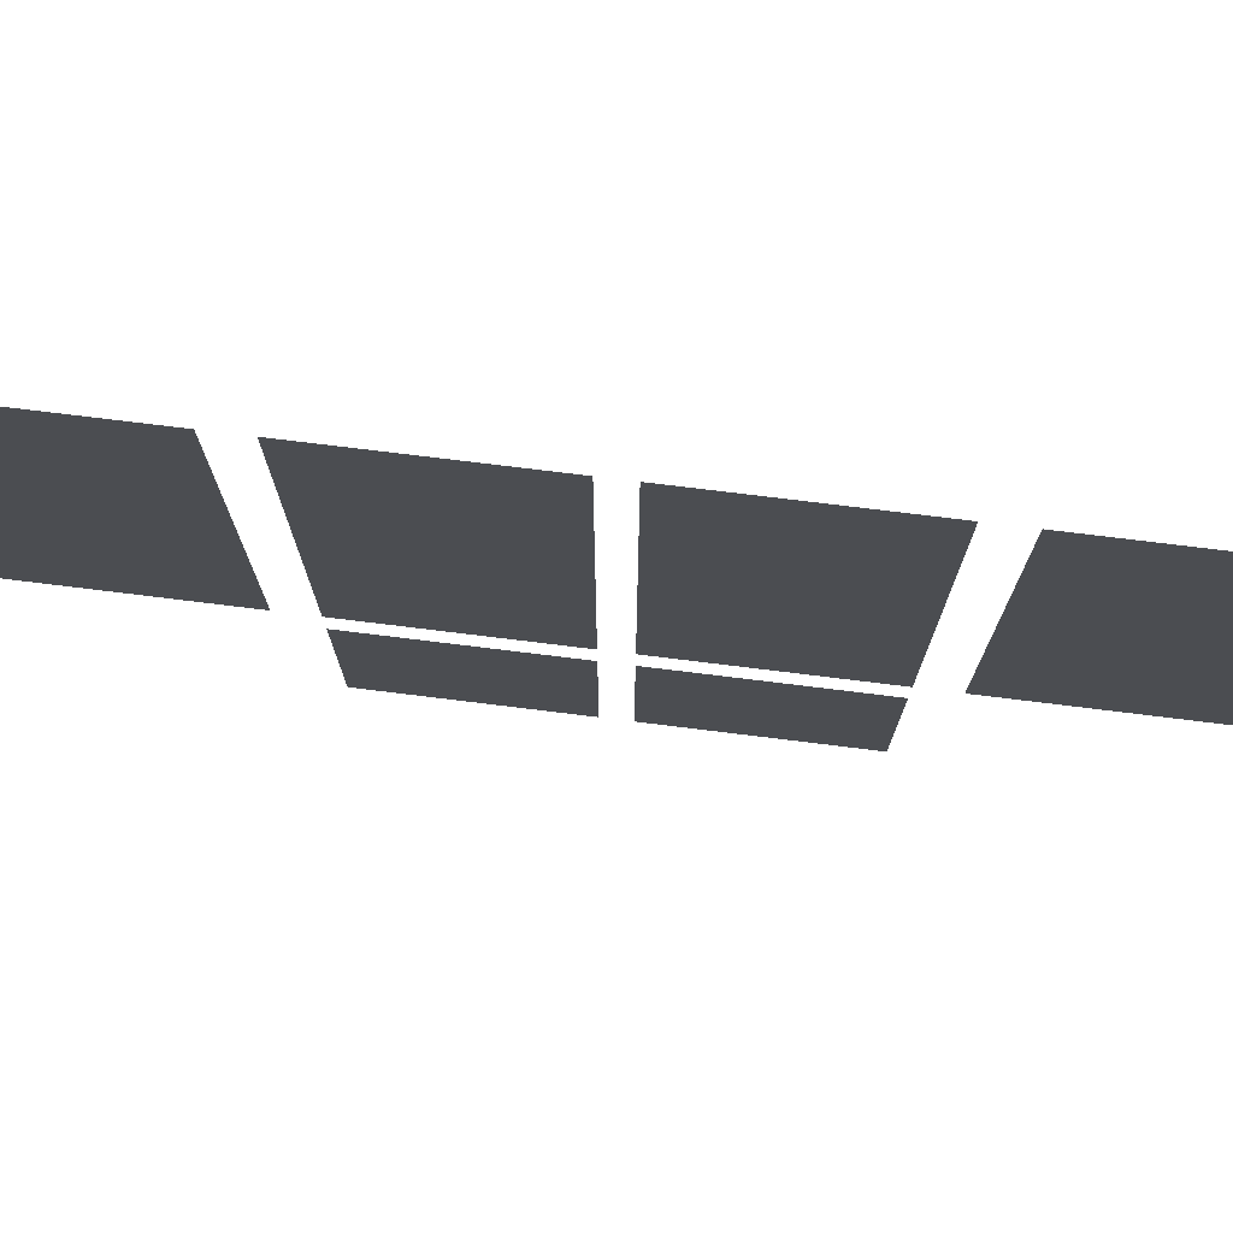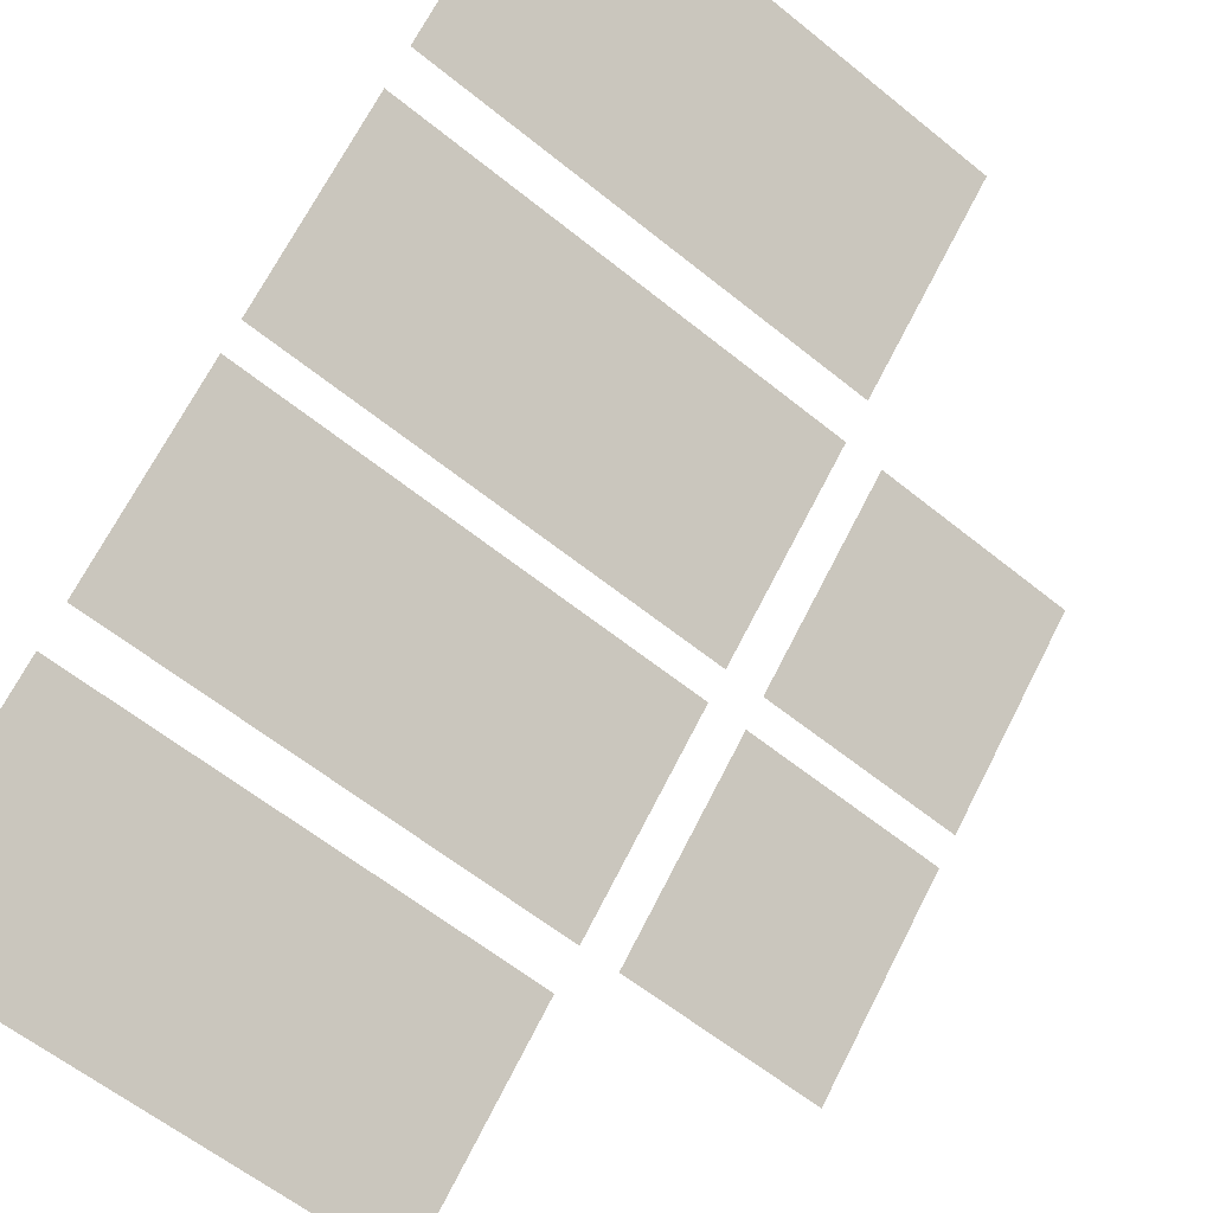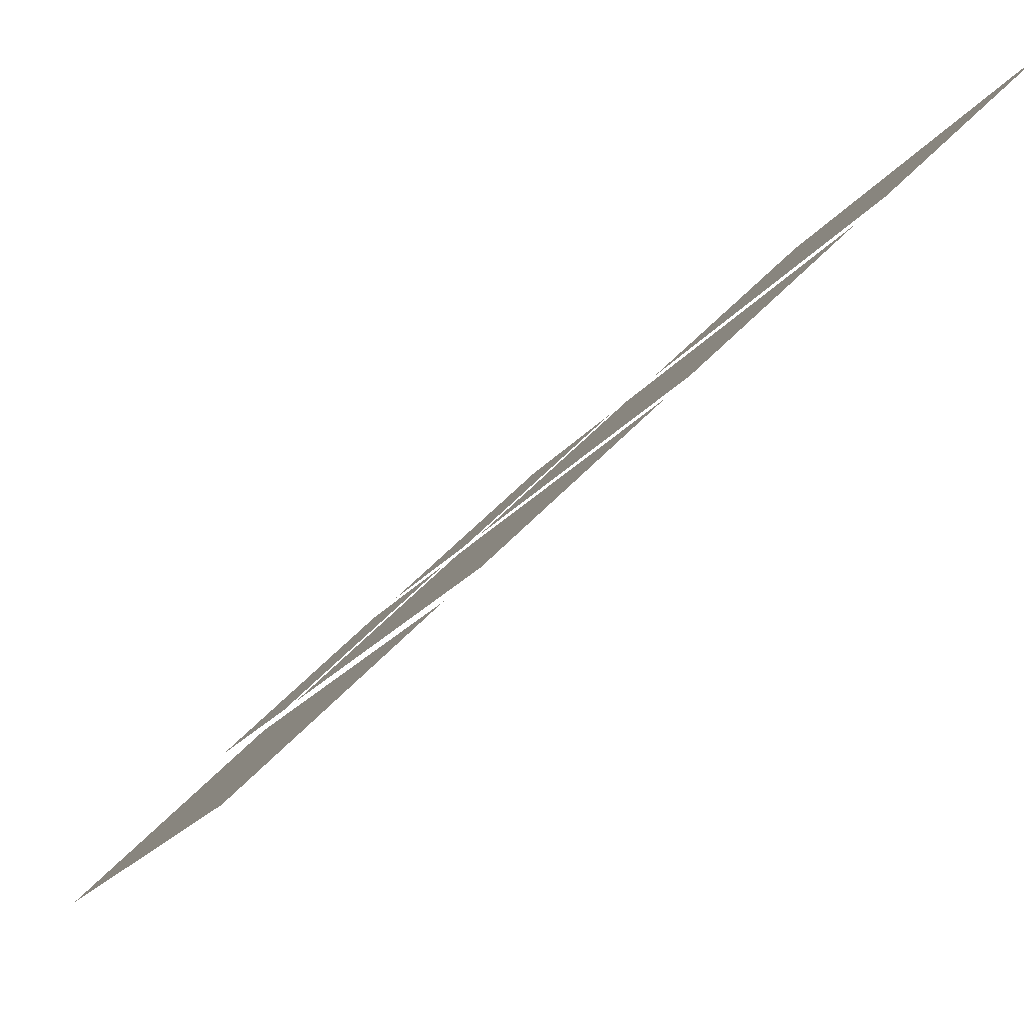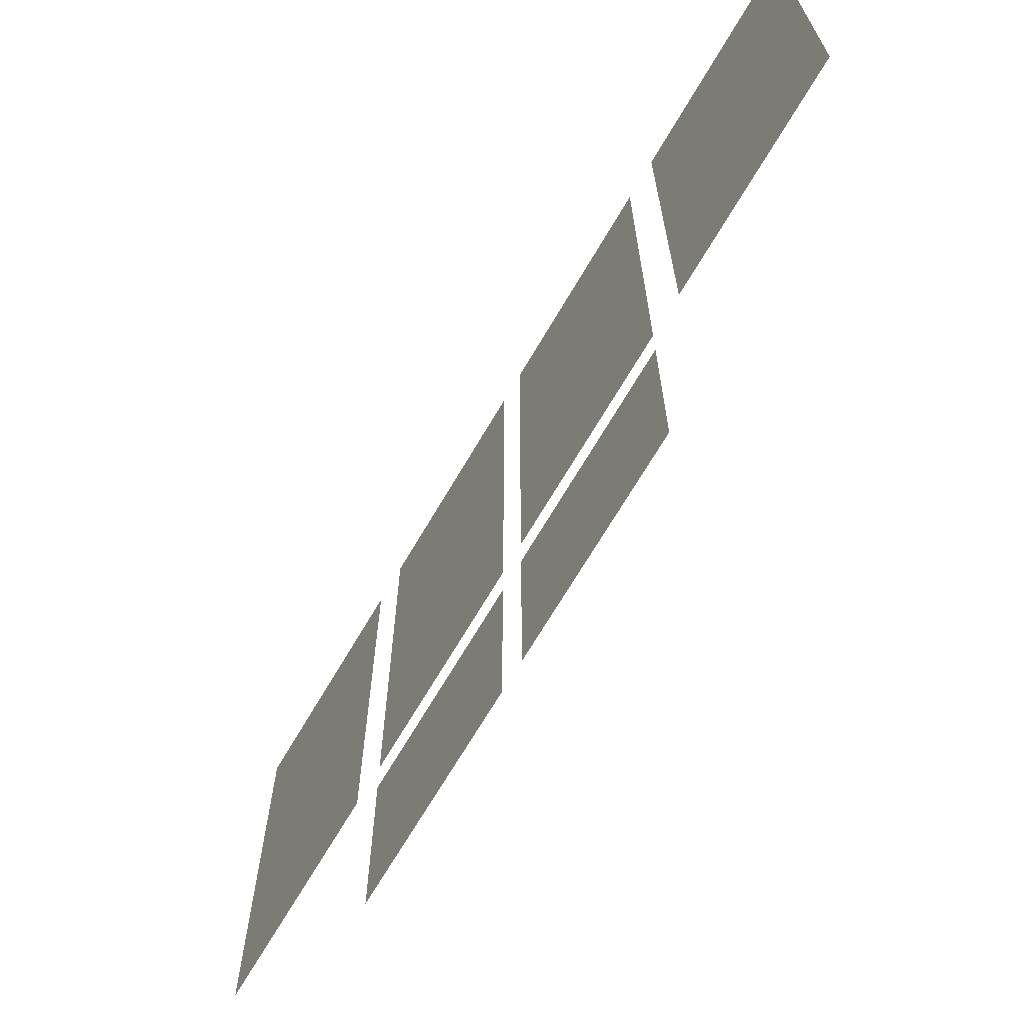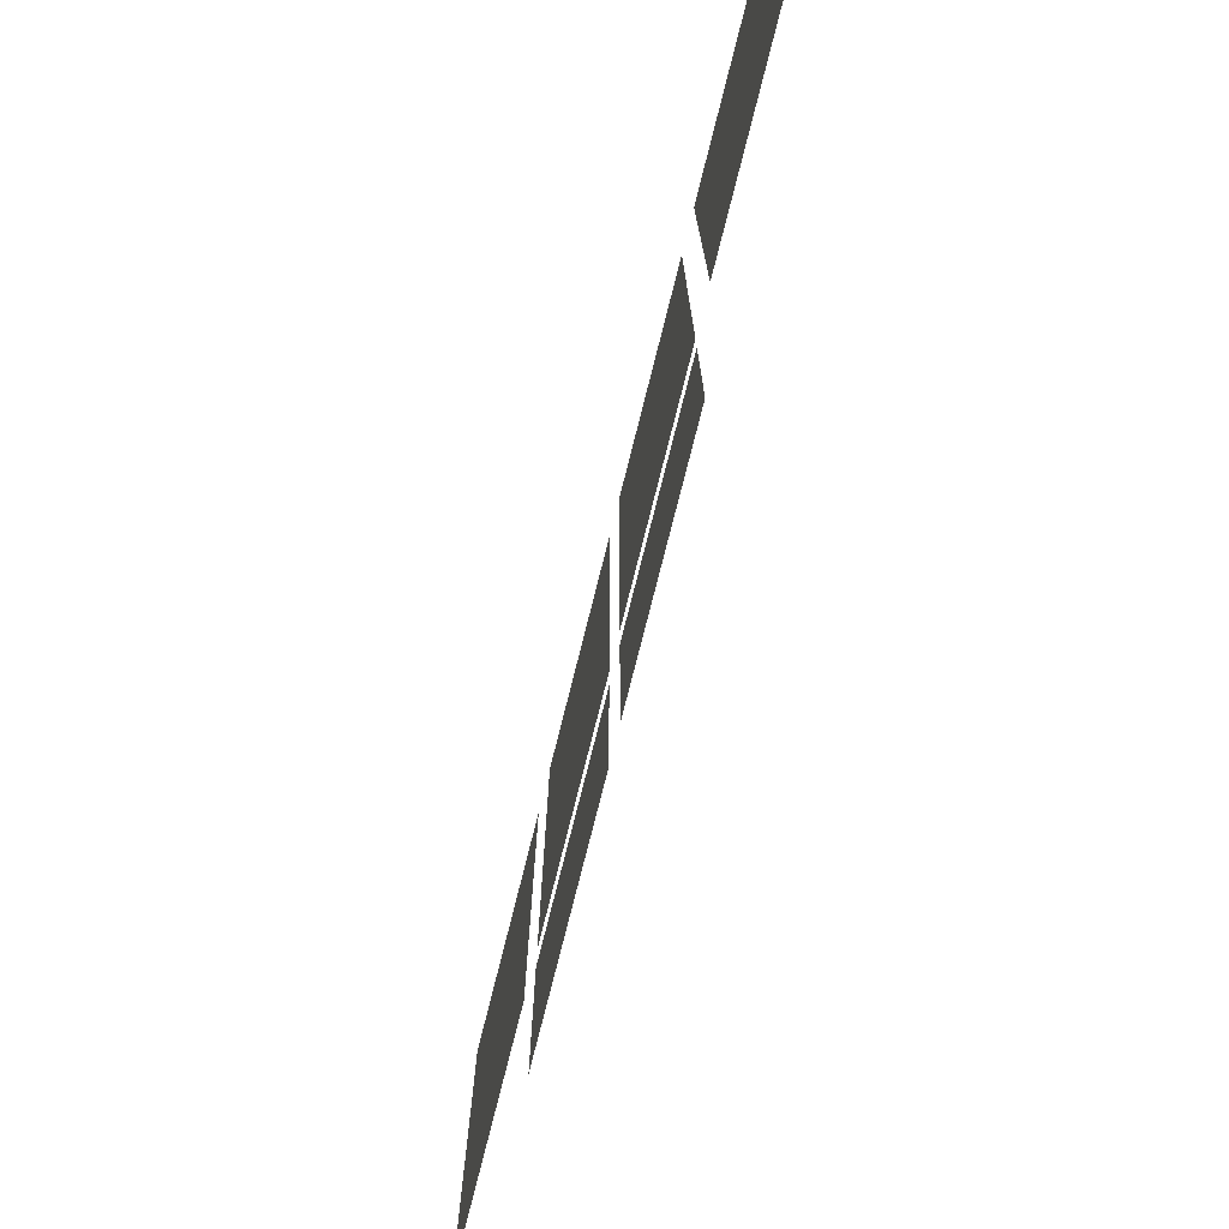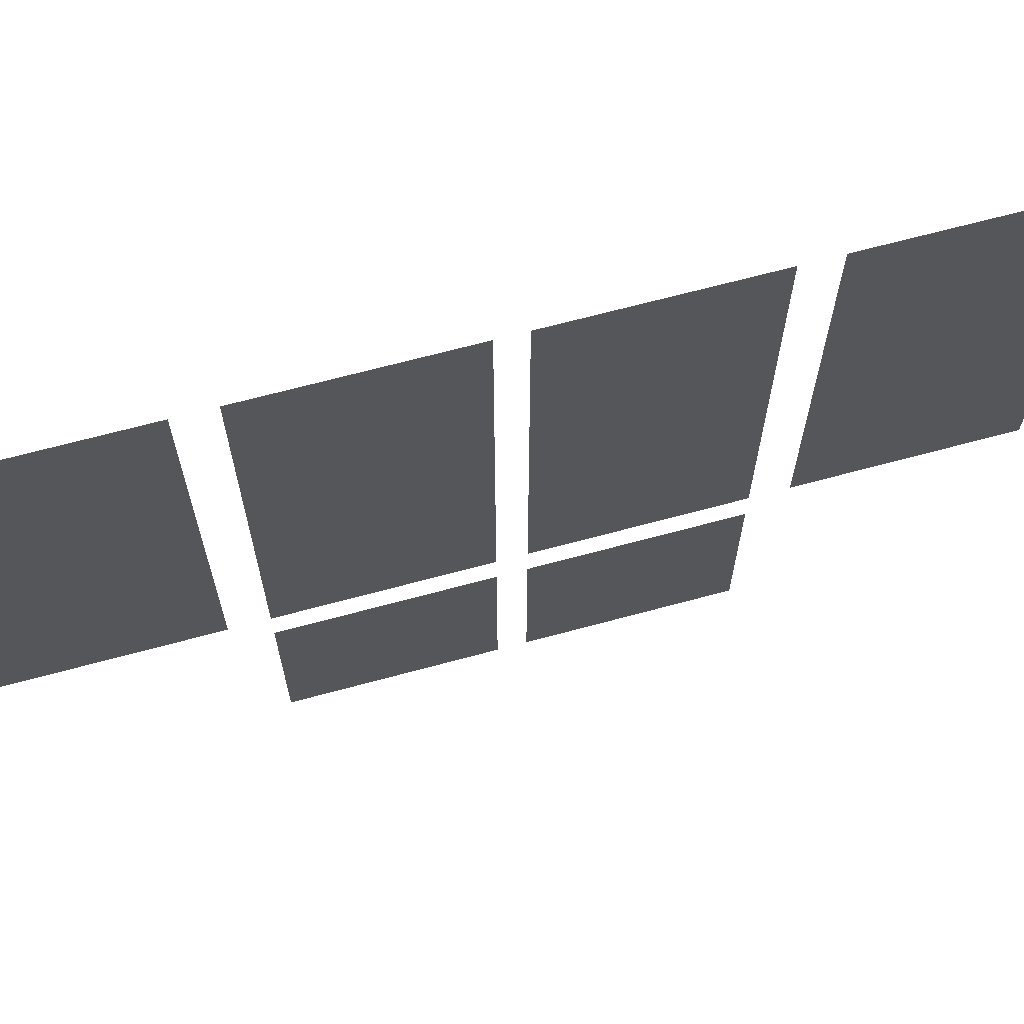
<metadata>
{"format":"obj","ext":"obj","renderer":"f3d","projection":"perspective","resolution":1024,"background":"white","views":[{"elev":75.6,"azim":-128.0,"up":"+Y"},{"elev":-59.4,"azim":-129.9,"up":"+Z"},{"elev":-17.3,"azim":158.5,"up":"+Z"},{"elev":-68.9,"azim":-75.4,"up":"+Y"},{"elev":-76.3,"azim":120.9,"up":"+Y"},{"elev":67.2,"azim":29.8,"up":"+Y"}]}
</metadata>
<code>
g SM_Bld_Section_Corner_01_Glass
v 4.092 2.39 -2.08
v 4.585 2.39 -2.573
v 4.585 0.9801 -2.573
v 4.092 0.9801 -2.08
v 2.427 0.9801 -0.4152
v 2.427 2.39 -0.4152
v 2.92 2.39 -0.9082
v 2.92 0.9801 -0.9082
v 3.008 2.39 -0.9961
v 3.473 2.39 -1.462
v 3.473 0.9801 -1.462
v 3.008 0.9801 -0.9961
v 3.538 2.39 -1.527
v 4.004 2.39 -1.992
v 4.004 0.9801 -1.992
v 3.538 0.9801 -1.527
v 4.004 0.8632 -1.992
v 4.004 0.2444 -1.992
v 3.538 0.2444 -1.527
v 3.538 0.8632 -1.527
v 3.473 0.8632 -1.462
v 3.473 0.2444 -1.462
v 3.008 0.2444 -0.9961
v 3.008 0.8632 -0.9961
g SM_Bld_Section_Corner_01_Glass_0
f 3 2 1
f 4 3 1
f 7 6 5
f 8 7 5
f 11 10 9
f 12 11 9
f 15 14 13
f 16 15 13
f 19 18 17
f 20 19 17
f 23 22 21
f 24 23 21

</code>
